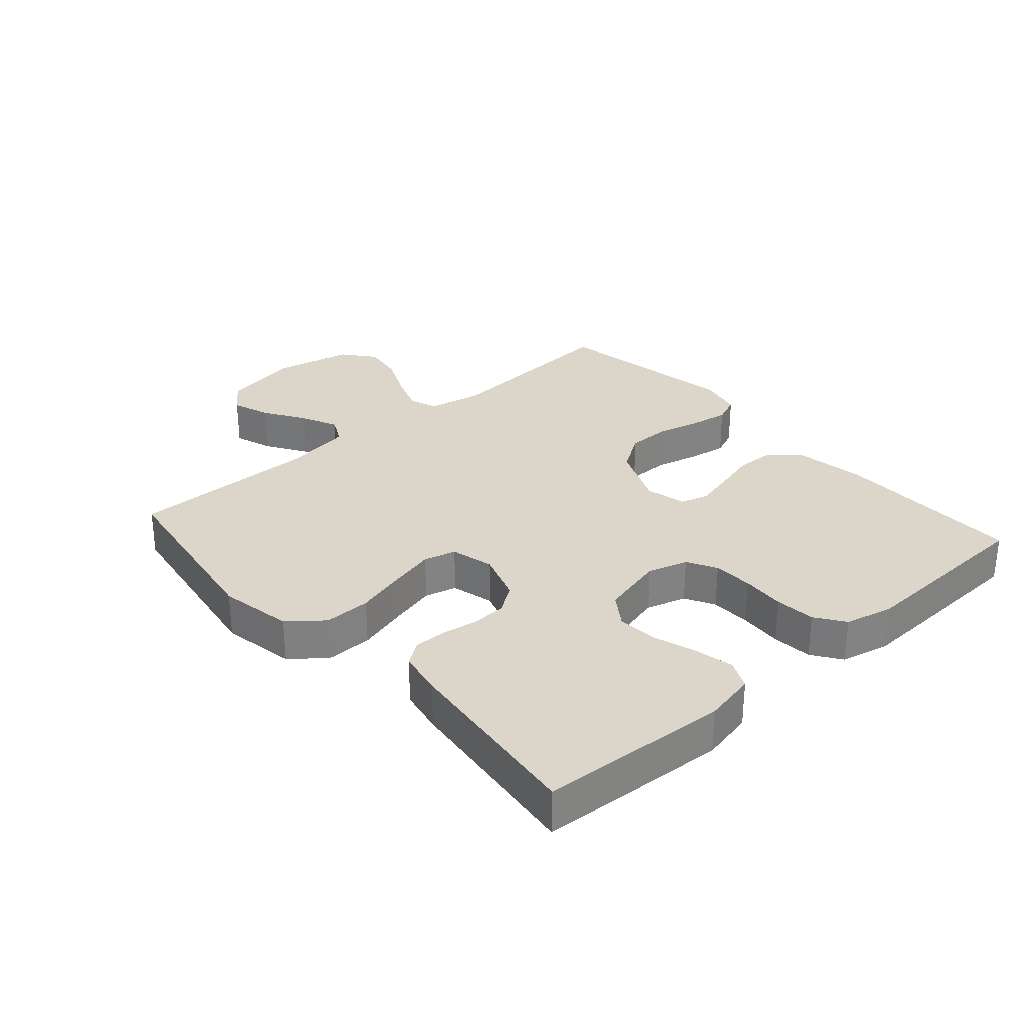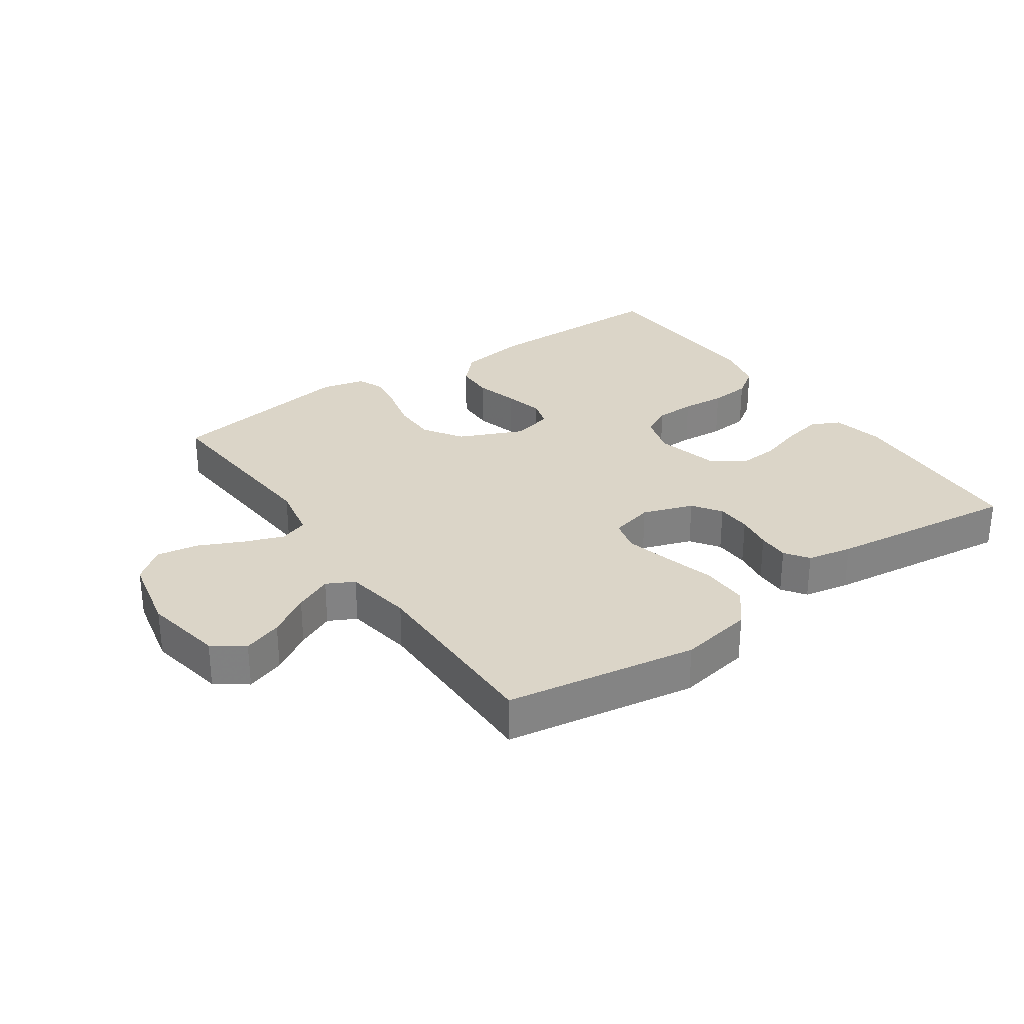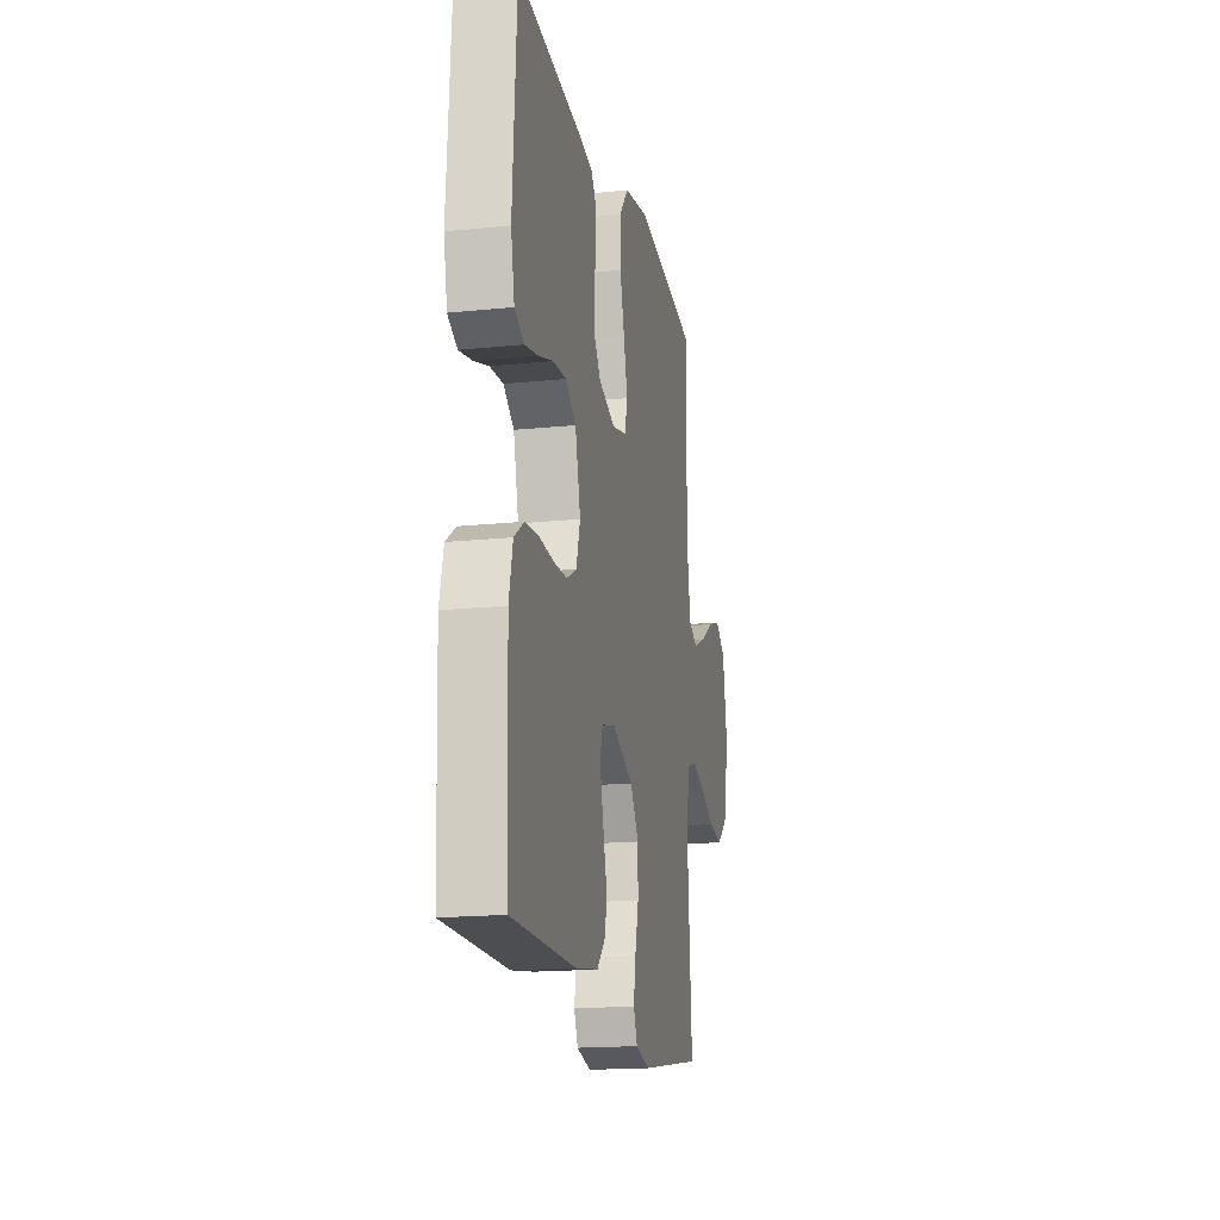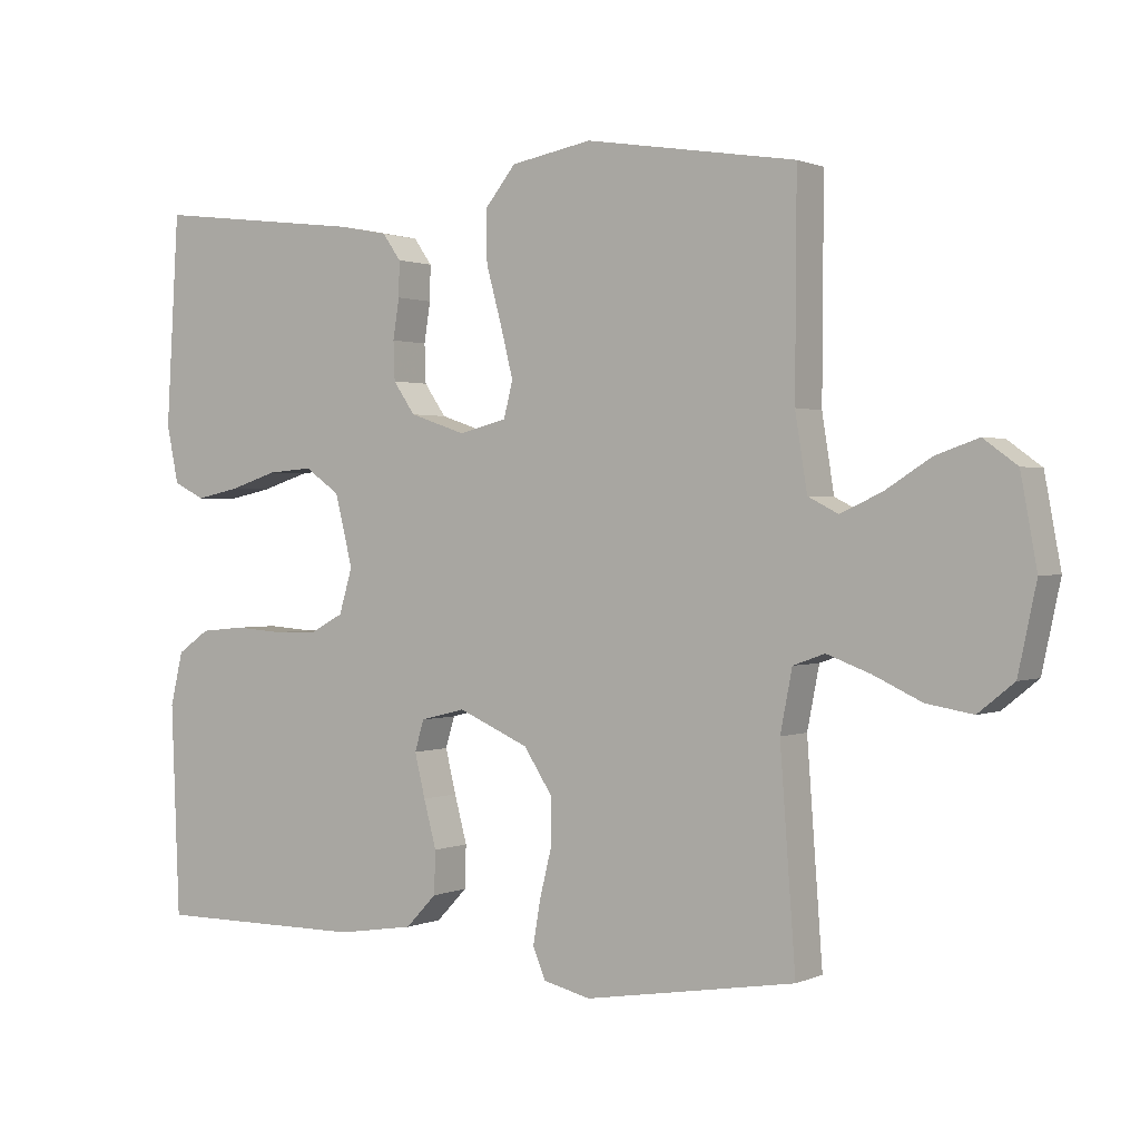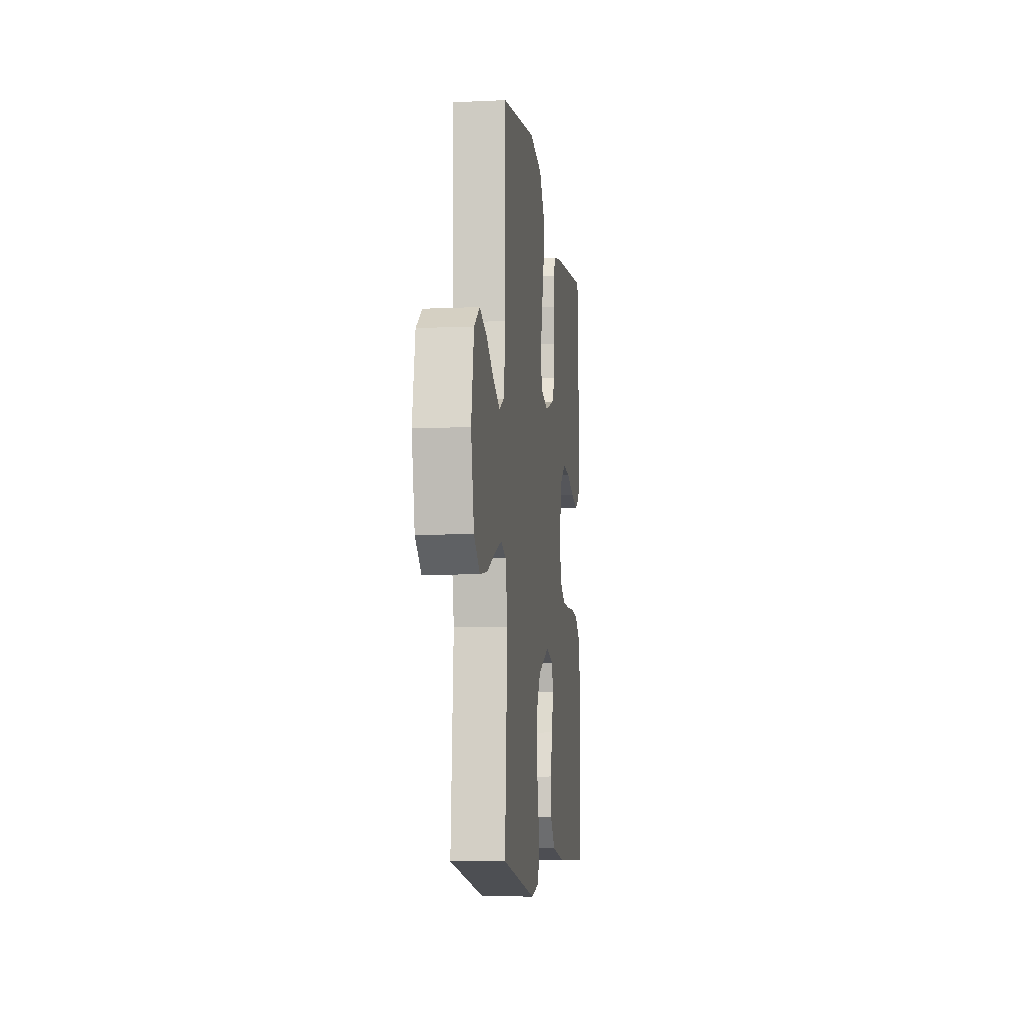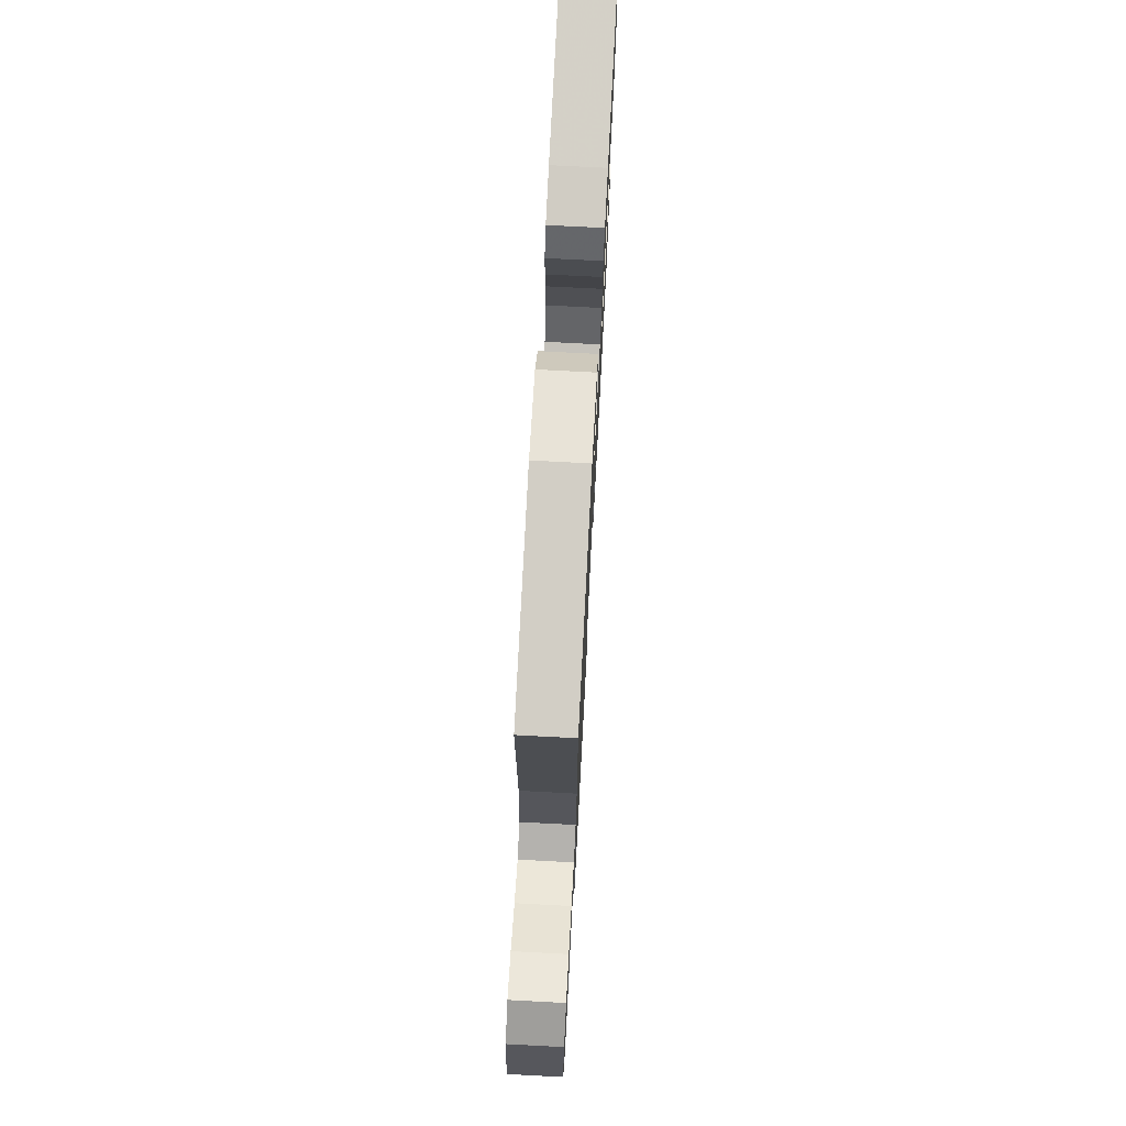
<metadata>
{"format":"obj","ext":"obj","renderer":"f3d","projection":"perspective","resolution":1024,"background":"white","views":[{"elev":30.0,"azim":48.5,"up":"+Y"},{"elev":29.6,"azim":-34.7,"up":"+Y"},{"elev":-17.3,"azim":101.6,"up":"+Z"},{"elev":1.0,"azim":-146.6,"up":"+Z"},{"elev":-8.5,"azim":-82.9,"up":"+Z"},{"elev":72.9,"azim":-87.0,"up":"+Z"}]}
</metadata>
<code>
v -0.5 0.07 0.5
v -0.2 0.07 0.548
v -0.084 0.07 0.527
v -0.04 0.07 0.473
v -0.041 0.07 0.399
v -0.063 0.07 0.319
v -0.081 0.07 0.247
v -0.068 0.07 0.196
v 0 0.07 0.179
v 0.08 0.07 0.206
v 0.111 0.07 0.251
v 0.113 0.07 0.306
v 0.104 0.07 0.363
v 0.103 0.07 0.413
v 0.129 0.07 0.45
v 0.2 0.07 0.464
v 0.5 0.07 0.5
v 0.518 0.07 0.2
v 0.501 0.07 0.118
v 0.456 0.07 0.096
v 0.394 0.07 0.109
v 0.325 0.07 0.131
v 0.261 0.07 0.136
v 0.211 0.07 0.101
v 0.186 0.07 0
v 0.205 0.07 -0.064
v 0.252 0.07 -0.089
v 0.315 0.07 -0.091
v 0.384 0.07 -0.086
v 0.448 0.07 -0.092
v 0.494 0.07 -0.124
v 0.512 0.07 -0.2
v 0.5 0.07 -0.5
v 0.2 0.07 -0.499
v 0.09 0.07 -0.482
v 0.046 0.07 -0.436
v 0.044 0.07 -0.375
v 0.062 0.07 -0.308
v 0.077 0.07 -0.246
v 0.064 0.07 -0.202
v 0 0.07 -0.186
v -0.101 0.07 -0.23
v -0.141 0.07 -0.291
v -0.141 0.07 -0.361
v -0.124 0.07 -0.43
v -0.114 0.07 -0.49
v -0.132 0.07 -0.533
v -0.2 0.07 -0.549
v -0.5 0.07 -0.5
v -0.478 0.07 -0.2
v -0.495 0.07 -0.113
v -0.54 0.07 -0.097
v -0.602 0.07 -0.12
v -0.671 0.07 -0.152
v -0.737 0.07 -0.163
v -0.788 0.07 -0.122
v -0.814 0.07 0
v -0.791 0.07 0.125
v -0.743 0.07 0.16
v -0.682 0.07 0.139
v -0.617 0.07 0.098
v -0.558 0.07 0.071
v -0.515 0.07 0.093
v -0.498 0.07 0.2
v -0.5 0 0.5
v -0.2 0 0.548
v -0.084 0 0.527
v -0.04 0 0.473
v -0.041 0 0.399
v -0.063 0 0.319
v -0.081 0 0.247
v -0.068 0 0.196
v 0 0 0.179
v 0.08 0 0.206
v 0.111 0 0.251
v 0.113 0 0.306
v 0.104 0 0.363
v 0.103 0 0.413
v 0.129 0 0.45
v 0.2 0 0.464
v 0.5 0 0.5
v 0.518 0 0.2
v 0.501 0 0.118
v 0.456 0 0.096
v 0.394 0 0.109
v 0.325 0 0.131
v 0.261 0 0.136
v 0.211 0 0.101
v 0.186 0 0
v 0.205 0 -0.064
v 0.252 0 -0.089
v 0.315 0 -0.091
v 0.384 0 -0.086
v 0.448 0 -0.092
v 0.494 0 -0.124
v 0.512 0 -0.2
v 0.5 0 -0.5
v 0.2 0 -0.499
v 0.09 0 -0.482
v 0.046 0 -0.436
v 0.044 0 -0.375
v 0.062 0 -0.308
v 0.077 0 -0.246
v 0.064 0 -0.202
v 0 0 -0.186
v -0.101 0 -0.23
v -0.141 0 -0.291
v -0.141 0 -0.361
v -0.124 0 -0.43
v -0.114 0 -0.49
v -0.132 0 -0.533
v -0.2 0 -0.549
v -0.5 0 -0.5
v -0.478 0 -0.2
v -0.495 0 -0.113
v -0.54 0 -0.097
v -0.602 0 -0.12
v -0.671 0 -0.152
v -0.737 0 -0.163
v -0.788 0 -0.122
v -0.814 0 0
v -0.791 0 0.125
v -0.743 0 0.16
v -0.682 0 0.139
v -0.617 0 0.098
v -0.558 0 0.071
v -0.515 0 0.093
v -0.498 0 0.2
f 58 59 60 61
f 58 61 62
f 57 58 62
f 56 57 62
f 53 54 55 56
f 52 53 56 62
f 51 52 62 63
f 47 48 49 50
f 44 45 46 47
f 44 47 50 51
f 35 36 37 38
f 35 38 39
f 34 35 39
f 33 34 39 40
f 31 32 33 40
f 28 29 30 31
f 27 28 31 40
f 19 20 21 22
f 19 22 23
f 18 19 23
f 17 18 23
f 16 17 23 24
f 12 13 14 15
f 11 12 15 16
f 3 4 5 6
f 3 6 7
f 64 1 2 3
f 64 3 7
f 63 64 7 8
f 43 44 51 63
f 42 43 63 8
f 41 42 8 9
f 26 27 40 41
f 25 26 41 9
f 11 16 24 25
f 10 11 25
f 9 10 25
f 125 124 123 122
f 126 125 122
f 126 122 121
f 126 121 120
f 120 119 118 117
f 126 120 117 116
f 127 126 116 115
f 114 113 112 111
f 111 110 109 108
f 115 114 111 108
f 102 101 100 99
f 103 102 99
f 103 99 98
f 104 103 98 97
f 104 97 96 95
f 95 94 93 92
f 104 95 92 91
f 86 85 84 83
f 87 86 83
f 87 83 82
f 87 82 81
f 88 87 81 80
f 79 78 77 76
f 80 79 76 75
f 70 69 68 67
f 71 70 67
f 67 66 65 128
f 71 67 128
f 72 71 128 127
f 127 115 108 107
f 72 127 107 106
f 73 72 106 105
f 105 104 91 90
f 73 105 90 89
f 89 88 80 75
f 89 75 74
f 89 74 73
f 1 65 66 2
f 2 66 67 3
f 3 67 68 4
f 4 68 69 5
f 5 69 70 6
f 6 70 71 7
f 7 71 72 8
f 8 72 73 9
f 9 73 74 10
f 10 74 75 11
f 11 75 76 12
f 12 76 77 13
f 13 77 78 14
f 14 78 79 15
f 15 79 80 16
f 16 80 81 17
f 17 81 82 18
f 18 82 83 19
f 19 83 84 20
f 20 84 85 21
f 21 85 86 22
f 22 86 87 23
f 23 87 88 24
f 24 88 89 25
f 25 89 90 26
f 26 90 91 27
f 27 91 92 28
f 28 92 93 29
f 29 93 94 30
f 30 94 95 31
f 31 95 96 32
f 32 96 97 33
f 33 97 98 34
f 34 98 99 35
f 35 99 100 36
f 36 100 101 37
f 37 101 102 38
f 38 102 103 39
f 39 103 104 40
f 40 104 105 41
f 41 105 106 42
f 42 106 107 43
f 43 107 108 44
f 44 108 109 45
f 45 109 110 46
f 46 110 111 47
f 47 111 112 48
f 48 112 113 49
f 49 113 114 50
f 50 114 115 51
f 51 115 116 52
f 52 116 117 53
f 53 117 118 54
f 54 118 119 55
f 55 119 120 56
f 56 120 121 57
f 57 121 122 58
f 58 122 123 59
f 59 123 124 60
f 60 124 125 61
f 61 125 126 62
f 62 126 127 63
f 63 127 128 64
f 64 128 65 1

</code>
